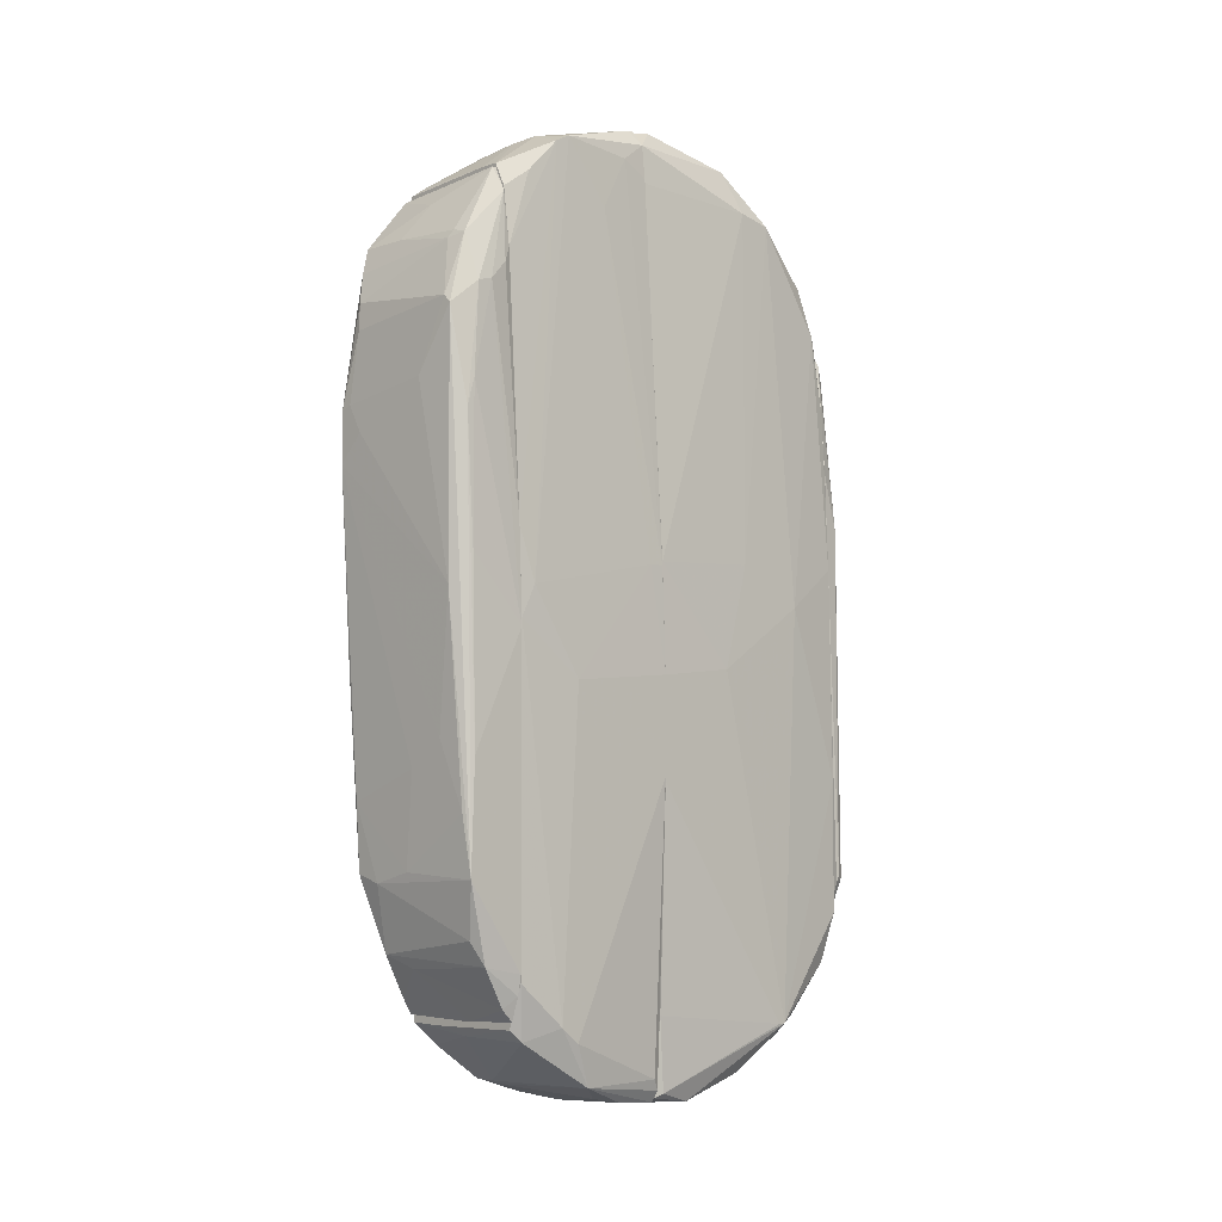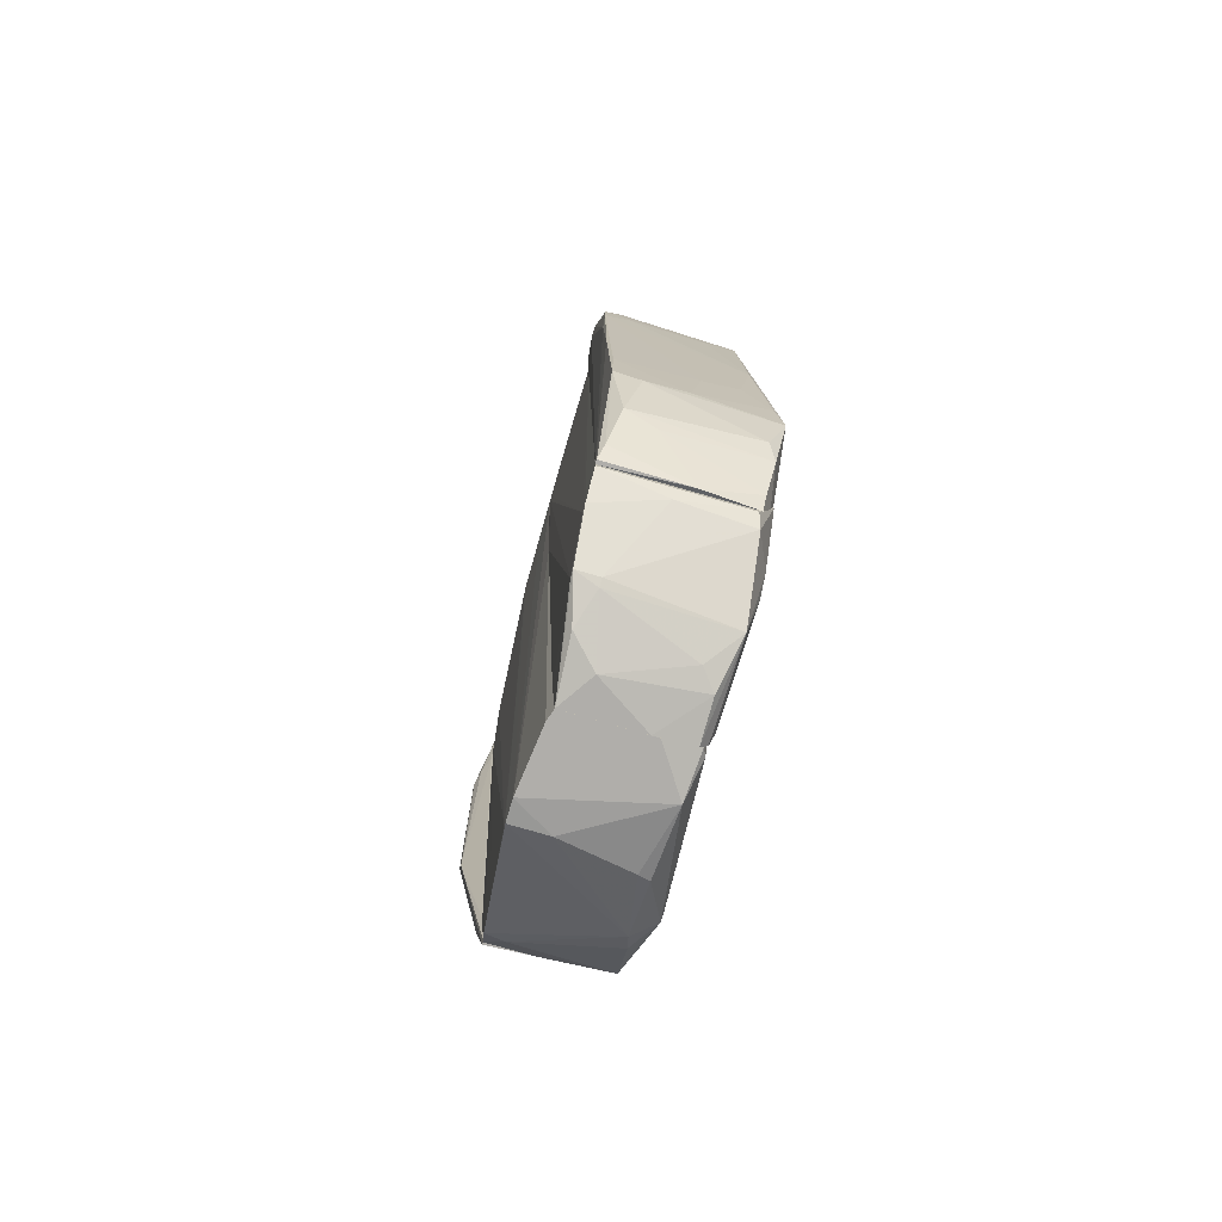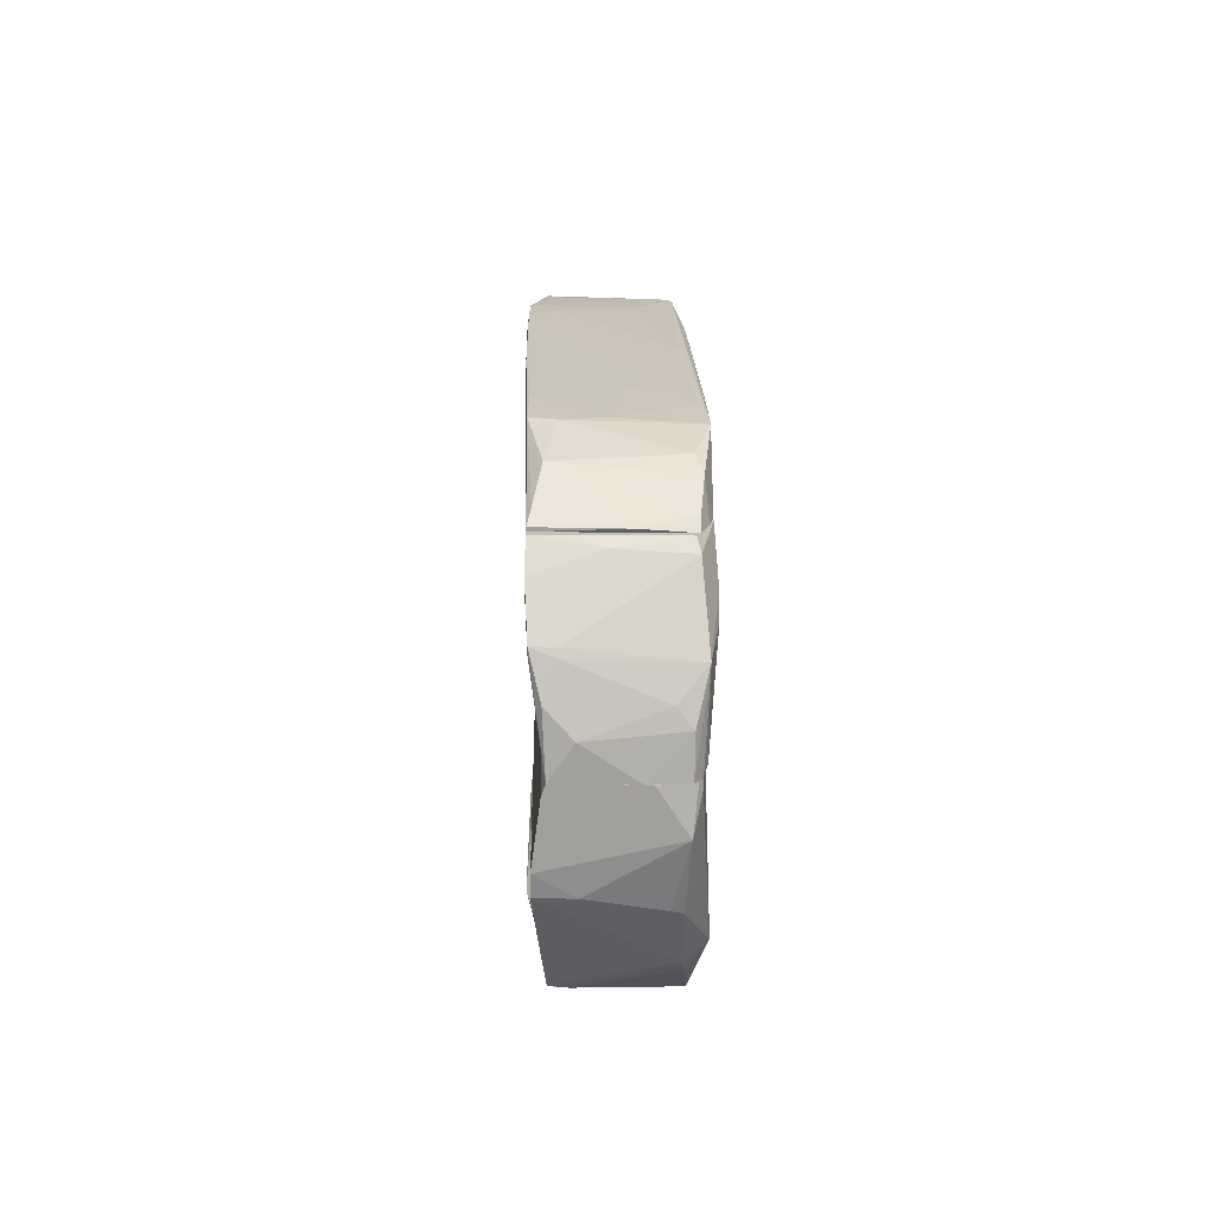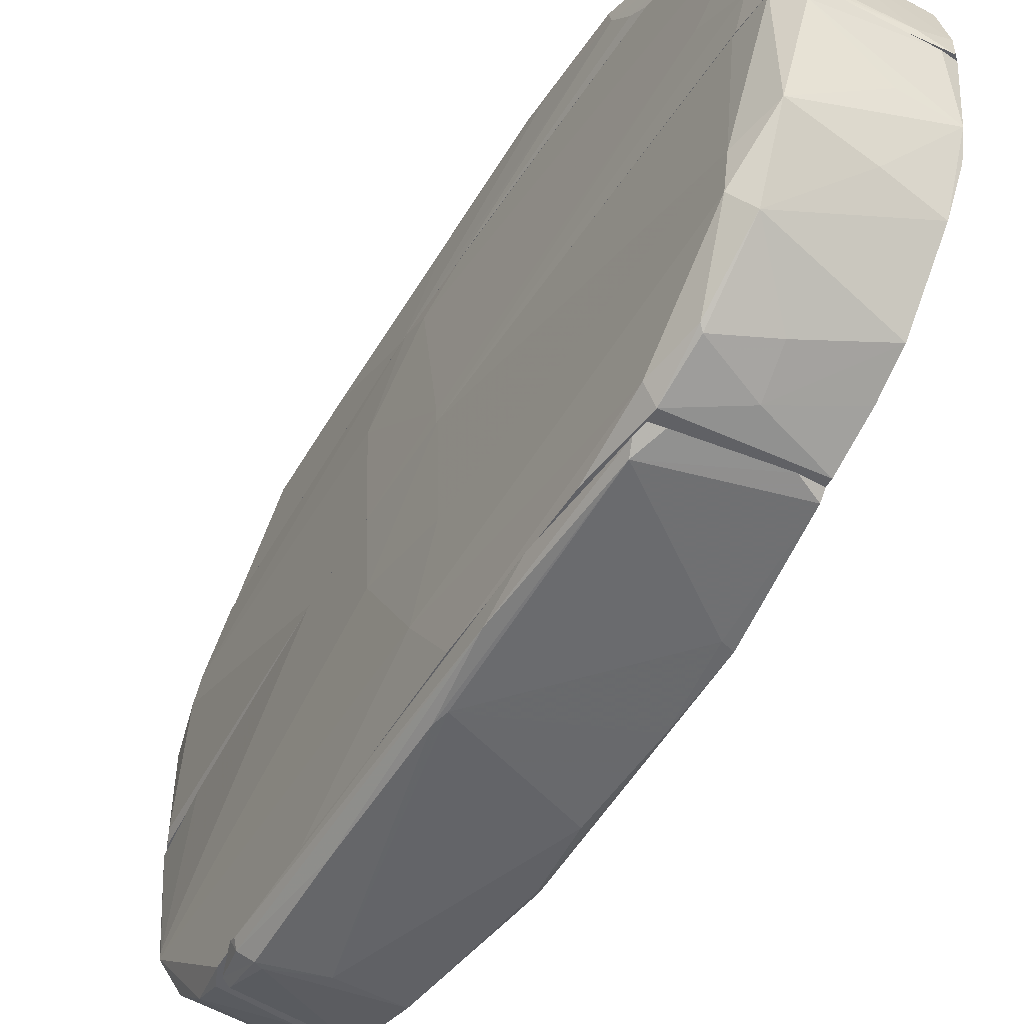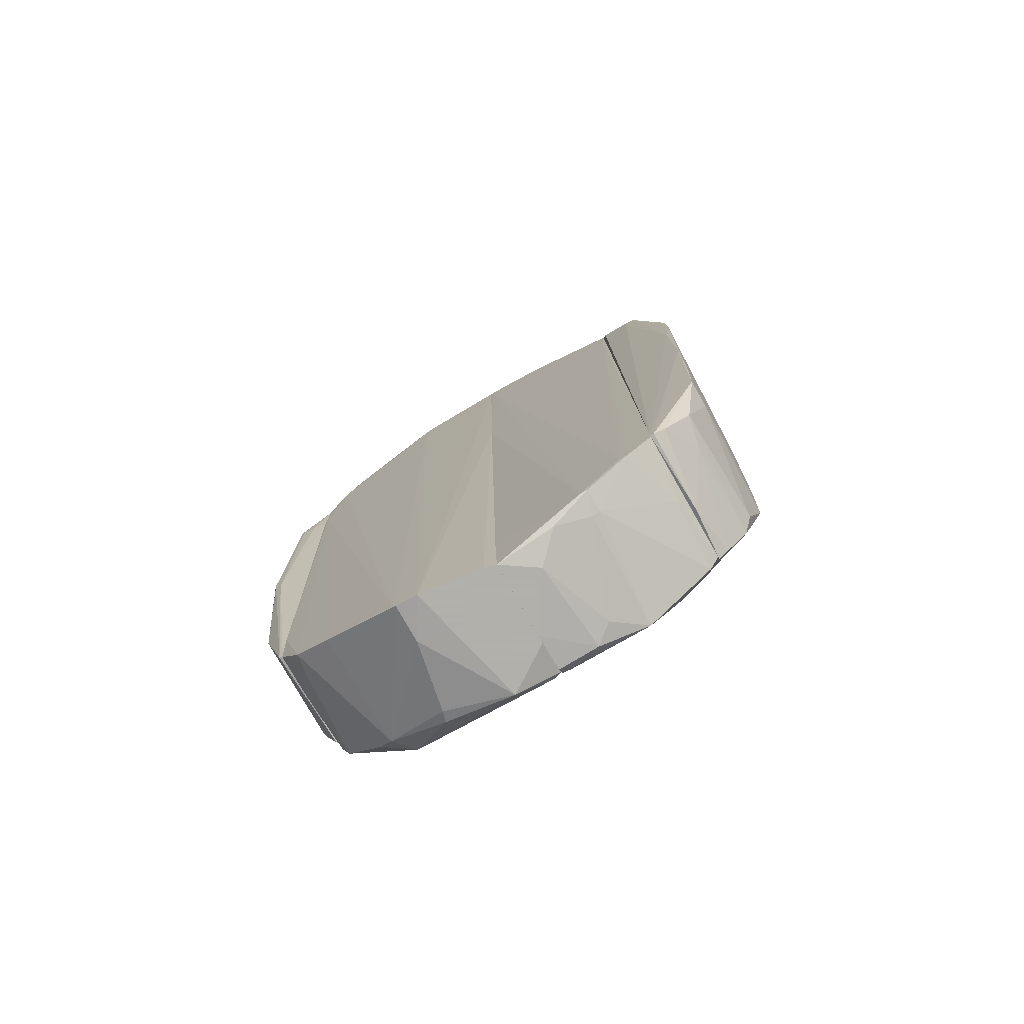
<metadata>
{"format":"obj","ext":"obj","renderer":"f3d","projection":"perspective","resolution":1024,"background":"white","views":[{"elev":-4.2,"azim":-133.7,"up":"+Z"},{"elev":-77.9,"azim":163.9,"up":"+Z"},{"elev":-71.6,"azim":179.1,"up":"+Z"},{"elev":-50.2,"azim":-28.3,"up":"+Y"},{"elev":-78.4,"azim":119.7,"up":"+Z"}]}
</metadata>
<code>
o convex_0
v -0.009735 -0.03057 -0.03446
v 0.01079 -0.03253 0.01929
v 0.01079 -0.03302 0.01929
v -0.006313 -0.03057 0.03492
v -0.00729 -0.0335 0.000716
v 0.006394 -0.03057 -0.04179
v 0.006882 -0.03399 -0.03153
v 0.009326 -0.03057 0.03591
v -0.007778 -0.0335 -0.03299
v -0.006313 -0.03204 0.03199
v 0.009814 -0.03399 -0.01247
v 0.0103 -0.03253 -0.01442
v -0.008268 -0.03253 0.01147
v 0.009326 -0.03155 0.03492
v -0.00729 -0.03106 -0.03984
v -0.000938 -0.03399 -0.03104
v 0.009326 -0.03399 -0.003663
v -0.008268 -0.03057 0.0188
v 0.006394 -0.03106 -0.04179
v -0.006802 -0.0335 0.002675
v -0.009245 -0.03204 -0.03398
v 0.009326 -0.03057 0.0271
v 0.009326 -0.03302 0.01978
v -0.004847 -0.03106 0.03542
v -0.008268 -0.03057 -0.03935
v 0.0103 -0.0335 -0.01296
v -0.006802 -0.0335 -0.03349
v 0.006882 -0.03057 -0.03543
v -0.007778 -0.0335 -0.01784
v 0.0103 -0.03155 0.02223
v -0.009735 -0.03106 -0.03349
v -0.006802 -0.03106 0.03346
v 0.006394 -0.03106 0.03639
v 0.0103 -0.0335 0.009021
f 23 20 34
f 1 4 6
f 3 2 8
f 6 4 8
f 2 3 12
f 5 10 13
f 3 8 14
f 7 11 16
f 16 11 17
f 4 1 18
f 6 12 19
f 15 6 19
f 10 5 20
f 5 16 20
f 16 17 20
f 6 8 22
f 3 14 23
f 14 10 23
f 10 20 23
f 1 6 25
f 6 15 25
f 15 9 25
f 21 1 25
f 9 21 25
f 3 11 26
f 11 7 26
f 12 3 26
f 7 19 26
f 19 12 26
f 9 15 27
f 16 9 27
f 7 16 27
f 19 7 27
f 15 19 27
f 12 6 28
f 6 22 28
f 22 12 28
f 5 13 29
f 16 5 29
f 9 16 29
f 13 21 29
f 21 9 29
f 8 2 30
f 2 12 30
f 22 8 30
f 12 22 30
f 18 1 31
f 13 18 31
f 1 21 31
f 21 13 31
f 13 10 32
f 4 18 32
f 18 13 32
f 24 4 32
f 10 24 32
f 8 4 33
f 14 8 33
f 10 14 33
f 4 24 33
f 24 10 33
f 11 3 34
f 17 11 34
f 20 17 34
f 3 23 34
o convex_1
v 0.003948 -0.007605 0.05839
v 0.000527 -0.03057 -0.04228
v 0.006392 -0.03057 -0.04228
v 0.006882 0.001191 -0.05988
v -0.01022 0.001191 -0.02127
v -0.00778 -0.02861 0.03688
v 0.009813 -0.02763 0.04275
v 0.01079 0.001194 0.05888
v -0.01022 -0.01982 -0.05157
v -0.006313 0.001191 0.05692
v 0.008349 -0.01151 -0.05939
v -0.008268 0.001191 -0.05889
v -0.009245 -0.03057 -0.03837
v 0.009326 -0.03057 0.03688
v -0.00778 -0.01982 0.05008
v -0.009734 -0.02275 0.000714
v -0.006313 -0.03057 0.0364
v 0.01079 -0.01151 0.05692
v -0.009734 0.001191 0.005104
v -0.00729 -0.02177 -0.05303
v -0.005334 -0.02177 0.05106
v 0.006882 -0.02714 -0.04864
v -0.00778 -0.004673 -0.05988
v -0.005824 -0.01347 0.05643
v 0.009813 -0.02519 0.04764
v -0.004357 -0.001741 0.05937
v 0.008349 -0.008582 -0.05988
v -0.008268 -0.0291 -0.04472
v -0.01022 -0.009558 -0.007585
v -0.005824 -0.02813 0.04275
v -0.008757 -0.03057 0.006096
v 0.0103 -0.01688 0.05448
v -0.00729 -0.01396 -0.05742
v -0.009245 0.001191 -0.04912
v 0.009326 -0.03057 0.0315
v -0.00778 -0.01542 0.05105
v 0.009813 0.001194 0.02076
v 0.007369 -0.000273 -0.05988
v 0.0103 -0.008579 0.05839
v -0.006803 0.001191 0.05203
v -0.009734 -0.01347 0.005606
v 0.01079 -0.012 0.05594
v -0.009245 -0.03057 -0.02127
v -0.008757 0.000215 -0.0584
v -0.002404 0.001191 0.05937
v 0.003461 -0.01151 -0.05939
v 0.008836 0.000703 0.05937
v 0.008349 -0.012 -0.0589
v -0.01022 0.001191 -0.008566
v 0.004438 -0.02763 -0.04815
v -0.003869 0.001191 -0.05988
v 0.001017 -0.02959 0.03981
v 0.006882 -0.03057 -0.03593
v 0.009813 -0.02763 0.04177
v -0.00778 -0.03057 0.02662
v -0.01022 -0.01884 -0.05157
v -0.00778 -0.02372 -0.05107
v 0.000527 -0.02714 0.0447
v 0.003461 -0.01542 0.05546
v 0.01079 -0.00467 0.05643
v 0.007369 -0.02226 -0.05206
v -0.005824 -0.01347 -0.05792
v -0.006313 -0.02763 0.04324
v -0.008268 -0.03057 -0.04082
f 47 62 98
f 36 37 47
f 47 37 48
f 40 49 50
f 47 48 51
f 49 55 58
f 41 52 59
f 58 35 60
f 44 58 60
f 57 38 61
f 47 43 62
f 39 43 63
f 43 50 63
f 40 50 65
f 47 51 65
f 59 52 66
f 55 59 66
f 54 43 67
f 43 57 67
f 41 48 69
f 48 37 69
f 58 44 70
f 49 58 70
f 42 61 71
f 68 39 71
f 46 68 71
f 61 38 72
f 38 71 72
f 71 61 72
f 52 42 73
f 35 58 73
f 60 35 73
f 66 52 73
f 44 42 74
f 42 53 74
f 70 44 74
f 53 70 74
f 50 49 75
f 63 50 75
f 53 63 75
f 70 53 75
f 49 70 75
f 42 52 76
f 52 41 76
f 45 61 76
f 43 47 77
f 50 43 77
f 65 50 77
f 47 65 77
f 57 43 78
f 46 57 78
f 68 46 78
f 42 44 79
f 44 60 79
f 45 54 80
f 61 45 80
f 57 61 80
f 73 42 81
f 60 73 81
f 42 79 81
f 79 60 81
f 45 76 82
f 53 42 83
f 39 63 83
f 63 53 83
f 71 39 83
f 42 71 83
f 37 36 84
f 56 37 84
f 54 56 84
f 36 62 84
f 38 57 85
f 57 46 85
f 71 38 85
f 46 71 85
f 48 41 86
f 51 48 86
f 41 59 86
f 64 51 86
f 37 56 87
f 69 37 87
f 56 69 87
f 41 69 88
f 76 41 88
f 69 82 88
f 82 76 88
f 51 40 89
f 40 65 89
f 65 51 89
f 43 39 90
f 39 68 90
f 78 43 90
f 68 78 90
f 43 54 91
f 62 43 91
f 54 84 91
f 84 62 91
f 59 55 92
f 55 64 92
f 86 59 92
f 64 86 92
f 58 55 93
f 55 66 93
f 73 58 93
f 66 73 93
f 61 42 94
f 42 76 94
f 76 61 94
f 54 45 95
f 56 54 95
f 69 56 95
f 45 82 95
f 82 69 95
f 54 67 96
f 67 57 96
f 80 54 96
f 57 80 96
f 49 40 97
f 40 51 97
f 55 49 97
f 51 64 97
f 64 55 97
f 36 47 98
f 62 36 98
o convex_2
v -0.006801 0.02026 0.05008
v -0.00289 0.001198 -0.05988
v 0.006882 0.001198 -0.05988
v 0.004927 0.02368 -0.04961
v 0.01079 0.001198 0.05888
v 0.01079 0.02368 0.04959
v -0.006313 0.001198 0.05692
v -0.009734 0.02368 -0.04375
v -0.01022 0.001198 -0.02078
v 0.009326 0.02026 -0.05254
v -0.009245 0.02368 0.008046
v -0.009245 0.01293 -0.05645
v -0.004847 0.02368 0.05057
v -0.008757 0.001198 -0.05791
v -0.001425 0.01439 0.05643
v -0.009734 0.001198 0.004625
v 0.008836 0.01342 -0.05693
v 0.009326 0.02368 -0.04961
v -0.006801 0.0139 0.05545
v -0.01022 0.01537 -0.009547
v -0.01022 0.01537 -0.05108
v -0.008268 0.02221 -0.05059
v 0.01079 0.01098 0.05741
v -0.004847 0.002177 0.05888
v 0.009813 0.001198 0.02026
v 0.005905 0.01342 -0.05743
v -0.009734 0.02172 0.001205
v 0.00395 0.005597 -0.05988
v -0.007291 0.02368 0.0403
v -0.007778 0.006576 -0.05889
v -0.009245 0.002177 -0.05645
v 0.01079 0.02319 0.04471
v 0.007369 0.001198 -0.05108
v -0.006801 0.004622 0.05448
v 0.006392 0.002177 0.05937
v 0.001504 0.01537 0.05594
v 0.01079 0.001688 0.05643
v -0.007778 0.02368 -0.04912
v -0.01022 0.001198 -0.008566
v -0.01022 0.01781 -0.04912
v -0.009734 0.02368 -0.002694
v 0.009326 0.01928 -0.05254
v 0.005905 0.01439 -0.05694
v 0.009326 0.0227 0.05056
v -0.005824 0.009019 -0.0584
v 0.007369 0.009019 -0.0589
v -0.007778 0.001198 -0.05939
v -0.004847 0.001198 0.05888
v -0.006801 0.001198 0.05252
v -0.007291 0.00853 0.04764
v 0.001017 0.0227 -0.05059
v -0.006801 0.01586 0.05448
v 0.000527 0.01293 0.05692
v -0.006313 0.02368 0.04764
v 0.01079 0.004622 0.05888
v -0.009734 0.003154 0.004625
v 0.008836 0.01439 -0.05693
v -0.00338 0.003154 0.05888
v -0.002403 0.02368 0.05057
v 0.0103 0.01293 0.05643
v 0.01079 0.002665 0.05545
v 0.0103 0.001198 0.05936
f 153 133 160
f 100 101 103
f 100 103 105
f 104 102 106
f 100 105 107
f 104 106 109
f 104 109 111
f 100 107 112
f 107 105 114
f 102 104 116
f 107 118 119
f 103 104 121
f 117 105 122
f 113 117 122
f 103 101 123
f 101 100 126
f 111 109 127
f 126 100 128
f 112 107 129
f 110 112 129
f 119 110 129
f 107 119 129
f 104 103 130
f 116 104 130
f 108 116 130
f 101 115 131
f 123 101 131
f 115 123 131
f 105 117 132
f 111 113 134
f 113 121 134
f 103 123 135
f 123 115 135
f 130 103 135
f 106 102 136
f 120 106 136
f 107 114 137
f 118 107 137
f 110 119 138
f 119 118 138
f 106 120 138
f 120 110 138
f 109 106 139
f 125 109 139
f 118 125 139
f 138 118 139
f 106 138 139
f 115 108 140
f 108 130 140
f 135 115 140
f 110 120 141
f 124 110 141
f 110 124 143
f 124 126 143
f 128 110 143
f 126 128 143
f 101 126 144
f 126 124 144
f 100 112 145
f 112 110 145
f 128 100 145
f 110 128 145
f 105 103 146
f 122 105 146
f 133 122 146
f 114 105 147
f 105 132 147
f 132 114 147
f 117 125 148
f 114 132 148
f 132 117 148
f 102 116 149
f 116 108 149
f 136 102 149
f 120 136 149
f 108 141 149
f 141 120 149
f 113 111 150
f 117 113 150
f 109 125 150
f 125 117 150
f 99 127 150
f 127 109 150
f 121 113 151
f 127 99 152
f 111 127 152
f 99 150 152
f 150 111 152
f 103 121 153
f 121 151 153
f 151 133 153
f 125 118 154
f 137 114 154
f 118 137 154
f 148 125 154
f 114 148 154
f 115 101 155
f 108 115 155
f 141 108 155
f 124 141 155
f 101 144 155
f 144 124 155
f 113 122 156
f 122 133 156
f 151 113 156
f 133 151 156
f 104 111 157
f 111 134 157
f 142 104 157
f 134 142 157
f 121 104 158
f 134 121 158
f 104 142 158
f 142 134 158
f 130 135 159
f 140 130 159
f 135 140 159
f 146 103 160
f 133 146 160
f 103 153 160
o convex_3
v -0.009245 0.03052 0.004627
v 0.01177 0.02857 0.04324
v 0.01177 0.02808 0.04324
v 0.009326 0.02417 -0.04863
v -0.006313 0.02368 0.04715
v 0.009814 0.03199 -0.0237
v -0.009245 0.02368 -0.04521
v -0.006313 0.03248 0.03346
v -0.009735 0.03101 -0.03201
v 0.01079 0.02368 0.0491
v 0.01128 0.03346 0.02222
v 0.007859 0.02906 -0.0413
v -0.009735 0.02368 -0.003664
v -0.007289 0.03248 0.000723
v 0.009326 0.02368 -0.04863
v -0.008268 0.02906 0.03542
v -0.004847 0.02417 0.05008
v -0.008268 0.02515 -0.04668
v 0.009326 0.03248 0.03492
v 0.009814 0.0315 -0.03202
v -0.006313 0.02954 0.04128
v 0.01128 0.03248 0.009025
v -0.00778 0.02954 -0.03886
v -0.007289 0.03248 0.03249
v 0.007859 0.03346 0.01929
v 0.01177 0.02954 0.04225
v -0.00778 0.02466 0.03836
v 0.01128 0.02417 0.04714
v -0.000448 0.03199 -0.01979
v -0.009735 0.02368 -0.04277
v 0.006392 0.0315 -0.03299
v 0.01128 0.03346 0.01587
v -0.002403 0.03297 0.02466
v -0.008268 0.02368 -0.04815
v -0.008756 0.03101 0.02076
v -0.003871 0.03003 0.04079
v -0.008756 0.02808 -0.04179
v 0.01079 0.02466 0.04861
v -0.008756 0.0315 -0.02468
v 0.01079 0.03248 -0.008062
v 0.008838 0.03297 0.03151
v -0.009735 0.03052 -0.01833
v -0.001425 0.02417 -0.04863
v -0.008268 0.0271 0.03591
v 0.005415 0.02954 0.04226
v -0.008756 0.03003 0.02418
v -0.009245 0.02368 0.008532
v 0.001017 0.0315 -0.03153
v -0.004847 0.02368 0.05008
v 0.01177 0.02808 0.04225
v -0.005336 0.03199 -0.01637
v 0.01079 0.03101 0.03884
v 0.003459 0.02661 0.04666
v 0.009814 0.03346 0.02271
v -0.007289 0.02368 0.04031
v -0.004359 0.02954 0.04177
v 0.008838 0.02564 -0.04668
v 0.00395 0.02808 -0.04278
f 172 217 218
f 170 173 175
f 176 165 181
f 165 177 181
f 174 169 184
f 181 168 184
f 176 181 184
f 162 163 186
f 163 162 188
f 162 170 188
f 170 175 188
f 173 169 190
f 167 175 190
f 175 173 190
f 166 180 191
f 180 172 191
f 183 169 191
f 172 183 191
f 185 171 192
f 174 185 192
f 171 186 192
f 186 182 192
f 166 189 192
f 184 168 193
f 174 184 193
f 185 174 193
f 175 167 194
f 167 178 194
f 184 169 195
f 176 184 195
f 179 168 196
f 168 181 196
f 178 167 197
f 169 183 197
f 183 172 197
f 167 190 197
f 190 169 197
f 170 162 198
f 177 170 198
f 162 186 198
f 169 174 199
f 175 164 200
f 180 166 200
f 164 180 200
f 182 175 200
f 166 192 200
f 192 182 200
f 168 179 201
f 179 171 201
f 173 161 202
f 169 173 202
f 161 195 202
f 195 169 202
f 164 175 203
f 175 194 203
f 194 178 203
f 165 176 204
f 187 165 204
f 161 173 206
f 195 161 206
f 176 195 206
f 204 176 206
f 173 204 206
f 173 170 207
f 204 173 207
f 187 204 207
f 189 166 208
f 166 191 208
f 191 169 208
f 169 199 208
f 165 170 209
f 170 177 209
f 177 165 209
f 175 182 210
f 186 163 210
f 182 186 210
f 163 188 210
f 188 175 210
f 174 192 211
f 192 189 211
f 199 174 211
f 189 208 211
f 208 199 211
f 171 179 212
f 186 171 212
f 179 196 212
f 205 186 212
f 196 205 212
f 177 198 213
f 198 186 213
f 205 177 213
f 186 205 213
f 171 185 214
f 193 168 214
f 185 193 214
f 168 201 214
f 201 171 214
f 170 165 215
f 165 187 215
f 207 170 215
f 187 207 215
f 181 177 216
f 196 181 216
f 177 205 216
f 205 196 216
f 180 164 217
f 172 180 217
f 164 203 217
f 217 203 218
f 178 197 218
f 197 172 218
f 203 178 218

</code>
